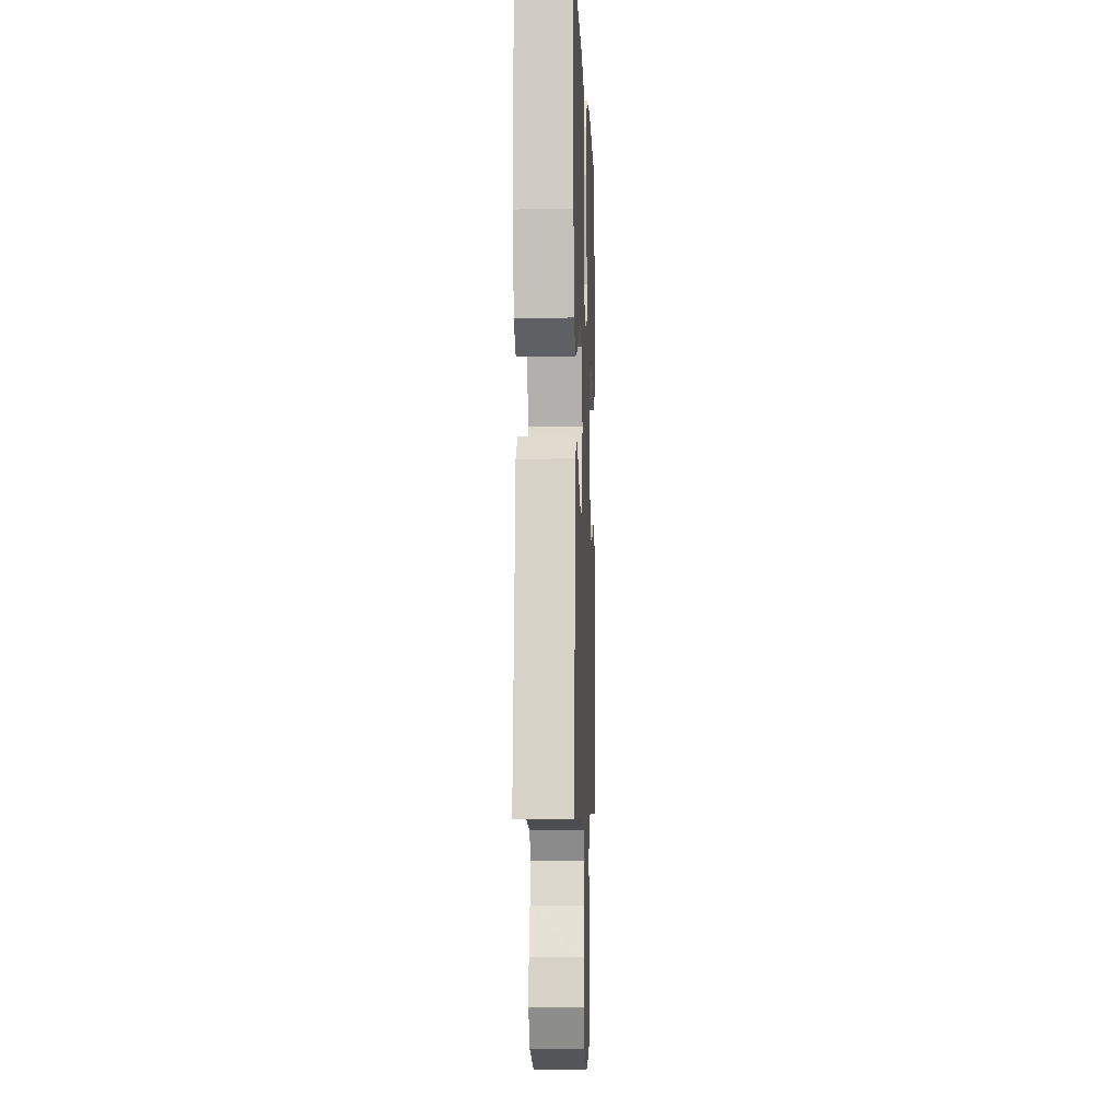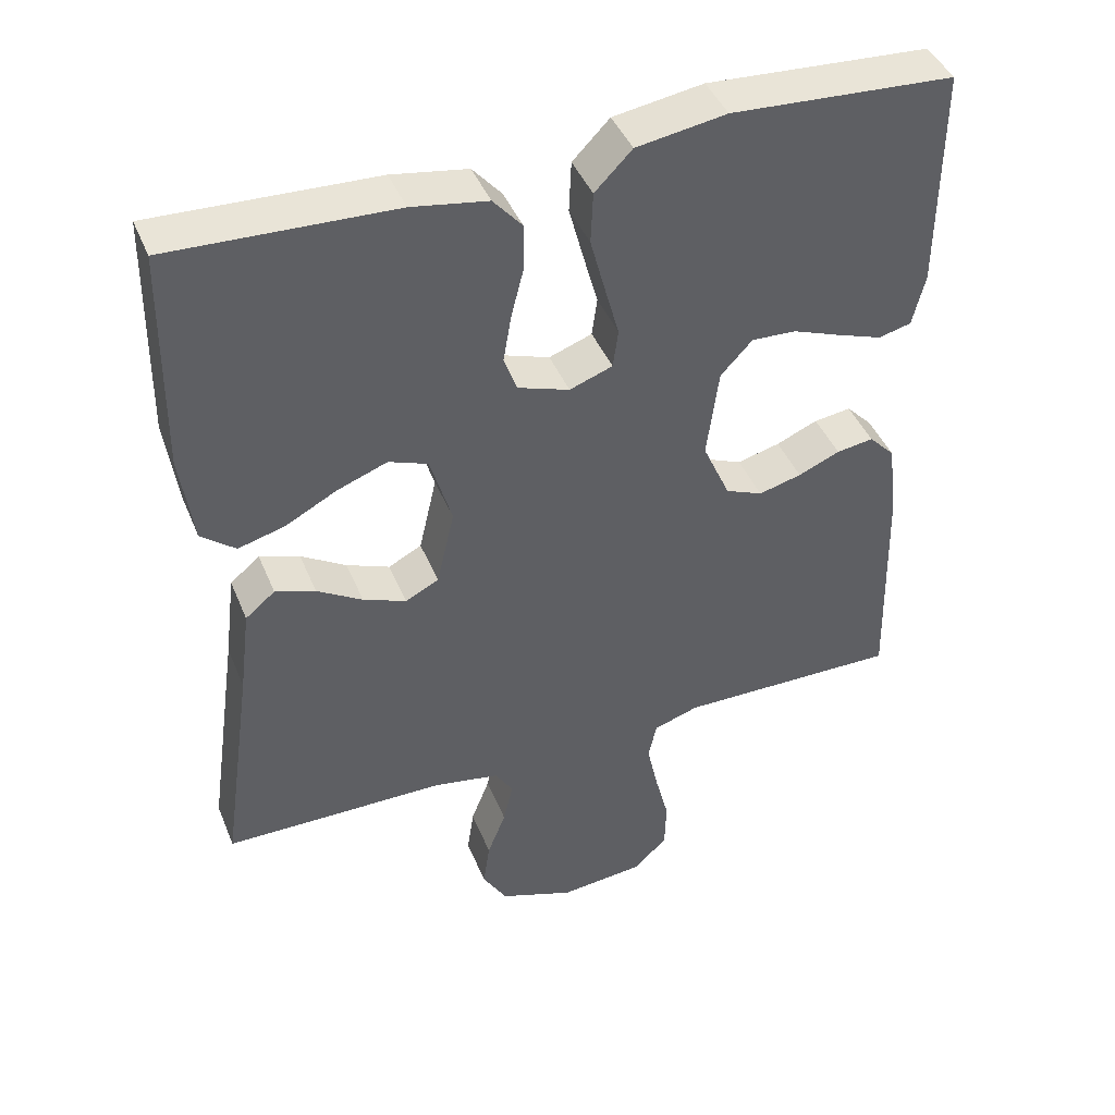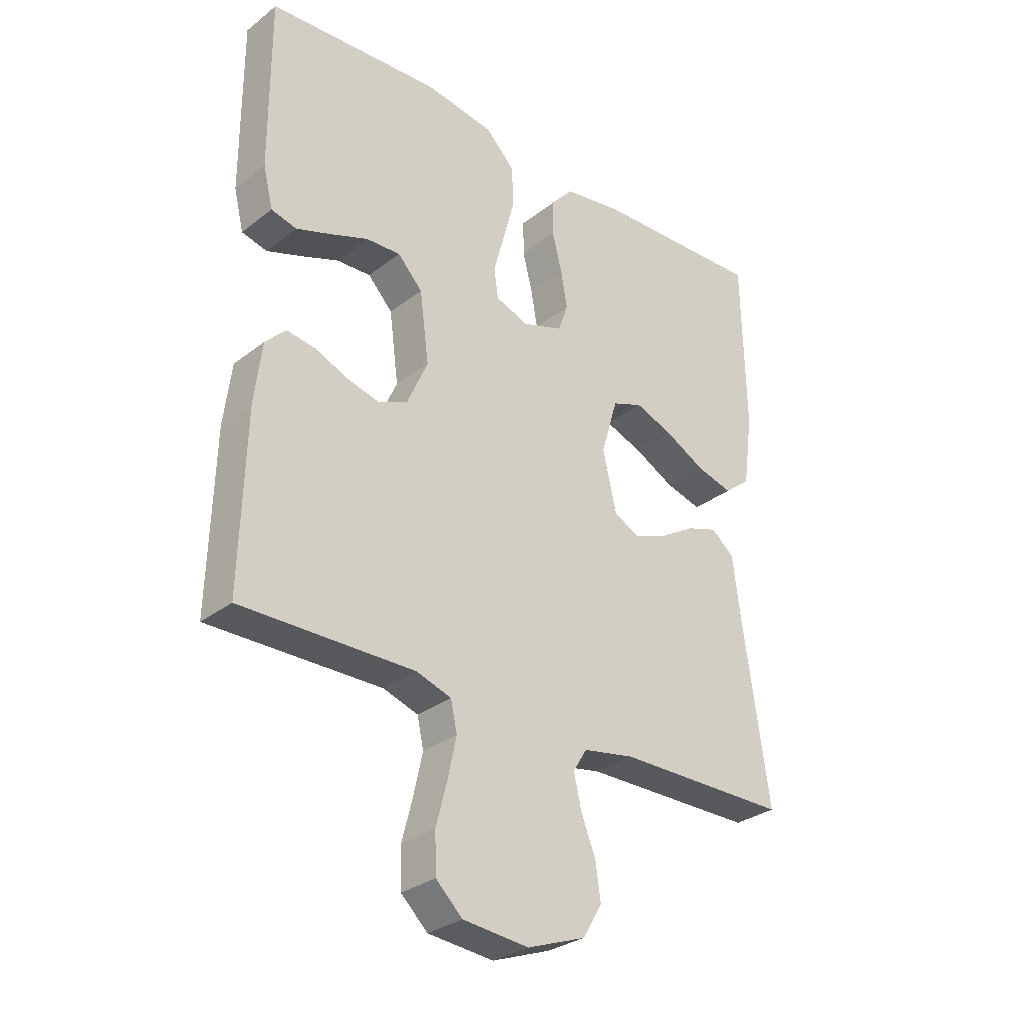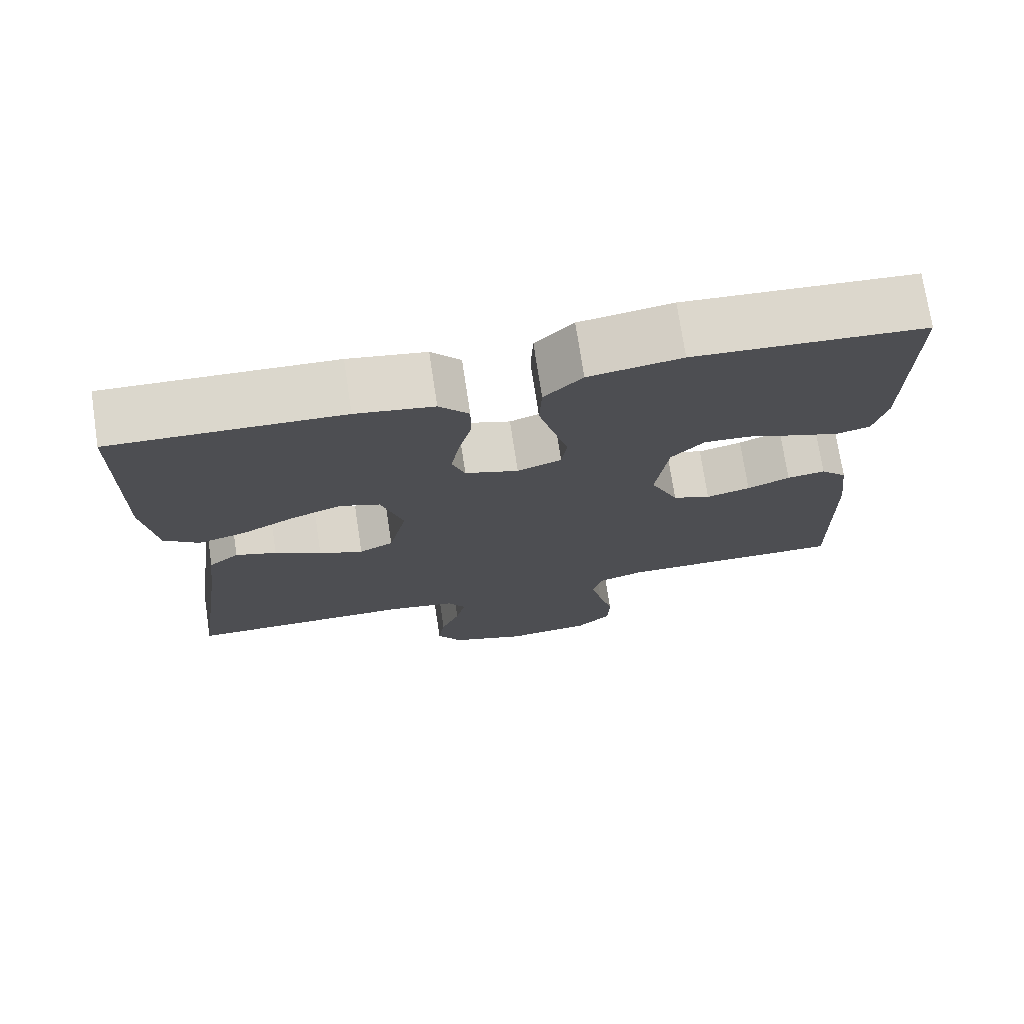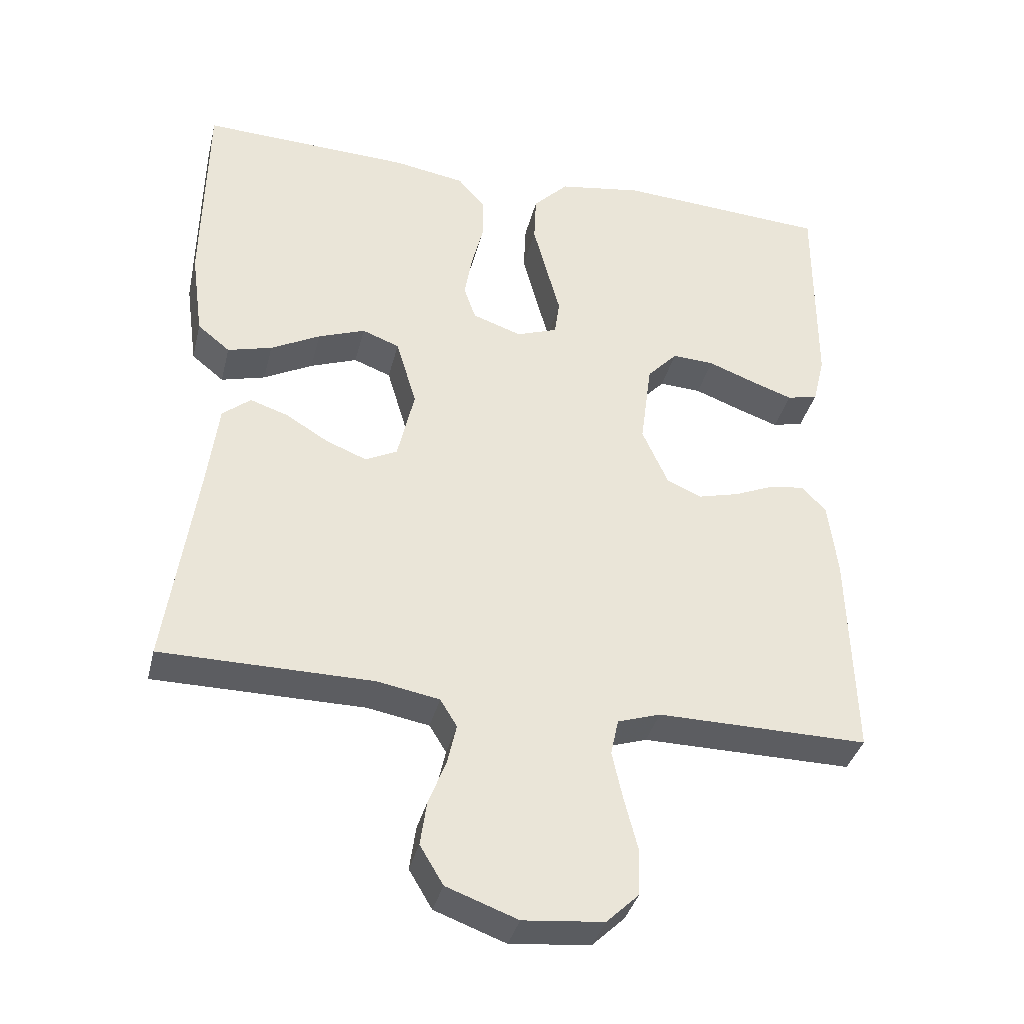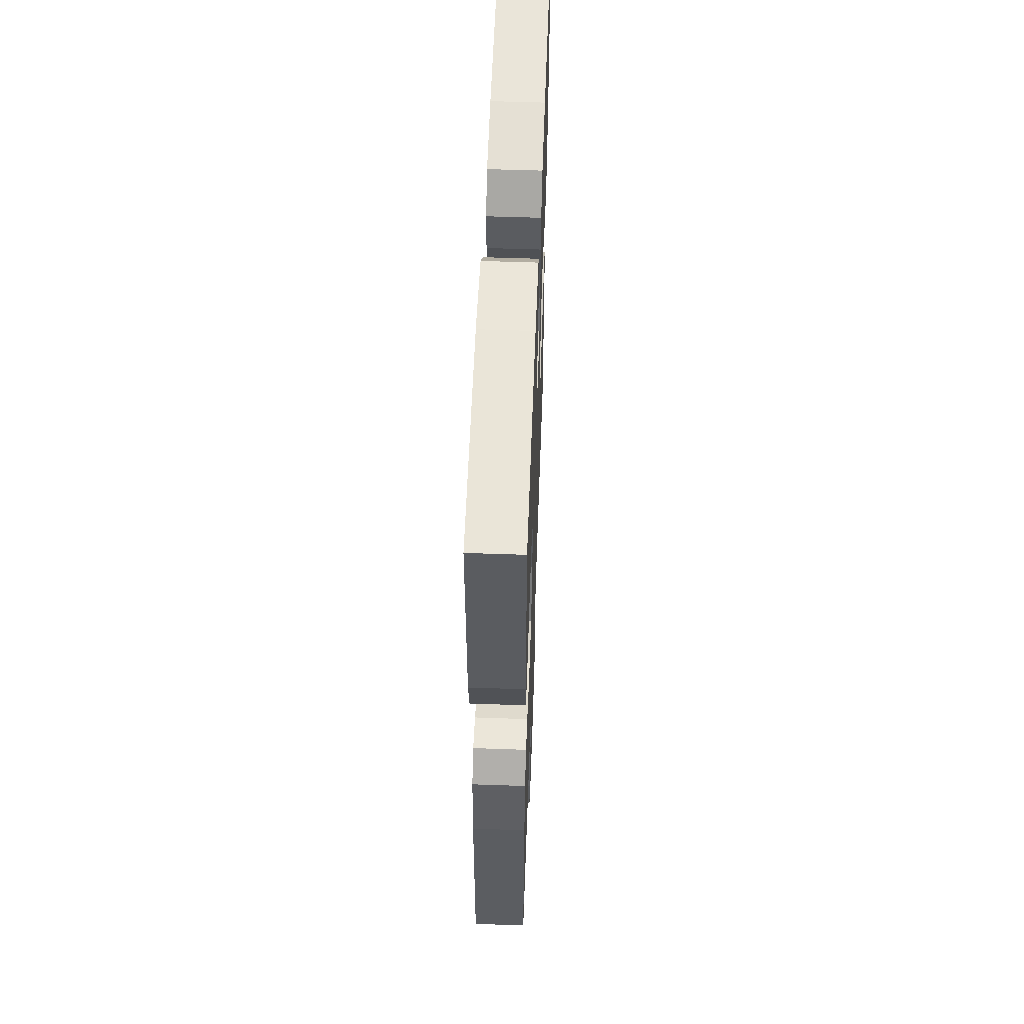
<metadata>
{"format":"obj","ext":"obj","renderer":"f3d","projection":"perspective","resolution":1024,"background":"white","views":[{"elev":-5.7,"azim":92.2,"up":"+Z"},{"elev":43.2,"azim":158.6,"up":"+Z"},{"elev":-30.3,"azim":-41.9,"up":"+Z"},{"elev":74.0,"azim":171.4,"up":"+Z"},{"elev":-36.7,"azim":166.4,"up":"+Z"},{"elev":55.8,"azim":-87.9,"up":"+Z"}]}
</metadata>
<code>
v 0.5 0.07 -0.5
v 0.2 0.07 -0.502
v 0.111 0.07 -0.518
v 0.087 0.07 -0.557
v 0.1 0.07 -0.614
v 0.125 0.07 -0.678
v 0.134 0.07 -0.741
v 0.101 0.07 -0.796
v 0 0.07 -0.833
v -0.114 0.07 -0.822
v -0.16 0.07 -0.778
v -0.162 0.07 -0.711
v -0.143 0.07 -0.637
v -0.128 0.07 -0.568
v -0.139 0.07 -0.517
v -0.2 0.07 -0.497
v -0.5 0.07 -0.5
v -0.492 0.07 -0.2
v -0.479 0.07 -0.094
v -0.444 0.07 -0.058
v -0.394 0.07 -0.065
v -0.338 0.07 -0.089
v -0.28 0.07 -0.104
v -0.23 0.07 -0.083
v -0.193 0.07 0
v -0.209 0.07 0.122
v -0.252 0.07 0.168
v -0.312 0.07 0.165
v -0.378 0.07 0.14
v -0.438 0.07 0.119
v -0.482 0.07 0.13
v -0.499 0.07 0.2
v -0.5 0.07 0.5
v -0.2 0.07 0.519
v -0.079 0.07 0.5
v -0.029 0.07 0.449
v -0.026 0.07 0.38
v -0.046 0.07 0.304
v -0.065 0.07 0.234
v -0.058 0.07 0.182
v 0 0.07 0.161
v 0.07 0.07 0.185
v 0.087 0.07 0.234
v 0.076 0.07 0.298
v 0.059 0.07 0.365
v 0.059 0.07 0.426
v 0.098 0.07 0.471
v 0.2 0.07 0.488
v 0.5 0.07 0.5
v 0.505 0.07 0.2
v 0.488 0.07 0.076
v 0.442 0.07 0.039
v 0.379 0.07 0.056
v 0.309 0.07 0.093
v 0.242 0.07 0.118
v 0.189 0.07 0.098
v 0.16 0.07 0
v 0.184 0.07 -0.104
v 0.229 0.07 -0.127
v 0.287 0.07 -0.104
v 0.348 0.07 -0.067
v 0.402 0.07 -0.049
v 0.442 0.07 -0.082
v 0.457 0.07 -0.2
v 0.5 0 -0.5
v 0.2 0 -0.502
v 0.111 0 -0.518
v 0.087 0 -0.557
v 0.1 0 -0.614
v 0.125 0 -0.678
v 0.134 0 -0.741
v 0.101 0 -0.796
v 0 0 -0.833
v -0.114 0 -0.822
v -0.16 0 -0.778
v -0.162 0 -0.711
v -0.143 0 -0.637
v -0.128 0 -0.568
v -0.139 0 -0.517
v -0.2 0 -0.497
v -0.5 0 -0.5
v -0.492 0 -0.2
v -0.479 0 -0.094
v -0.444 0 -0.058
v -0.394 0 -0.065
v -0.338 0 -0.089
v -0.28 0 -0.104
v -0.23 0 -0.083
v -0.193 0 0
v -0.209 0 0.122
v -0.252 0 0.168
v -0.312 0 0.165
v -0.378 0 0.14
v -0.438 0 0.119
v -0.482 0 0.13
v -0.499 0 0.2
v -0.5 0 0.5
v -0.2 0 0.519
v -0.079 0 0.5
v -0.029 0 0.449
v -0.026 0 0.38
v -0.046 0 0.304
v -0.065 0 0.234
v -0.058 0 0.182
v 0 0 0.161
v 0.07 0 0.185
v 0.087 0 0.234
v 0.076 0 0.298
v 0.059 0 0.365
v 0.059 0 0.426
v 0.098 0 0.471
v 0.2 0 0.488
v 0.5 0 0.5
v 0.505 0 0.2
v 0.488 0 0.076
v 0.442 0 0.039
v 0.379 0 0.056
v 0.309 0 0.093
v 0.242 0 0.118
v 0.189 0 0.098
v 0.16 0 0
v 0.184 0 -0.104
v 0.229 0 -0.127
v 0.287 0 -0.104
v 0.348 0 -0.067
v 0.402 0 -0.049
v 0.442 0 -0.082
v 0.457 0 -0.2
f 61 62 63 64
f 60 61 64 1
f 59 60 1 2
f 58 59 2 3
f 57 58 3 4
f 51 52 53 54
f 51 54 55
f 50 51 55
f 49 50 55
f 48 49 55 56
f 44 45 46 47
f 43 44 47 48
f 42 43 48 56
f 36 37 38 39
f 34 35 36 39
f 34 39 40
f 33 34 40
f 32 33 40
f 28 29 30 31
f 28 31 32
f 27 28 32 40
f 19 20 21 22
f 19 22 23
f 16 17 18 19
f 15 16 19 23
f 10 11 12 13
f 10 13 14
f 9 10 14
f 8 9 14 15
f 5 6 7 8
f 4 5 8 15
f 41 42 56 57
f 26 27 40 41
f 25 26 41 57
f 24 25 57 4
f 4 15 23 24
f 128 127 126 125
f 65 128 125 124
f 66 65 124 123
f 67 66 123 122
f 68 67 122 121
f 118 117 116 115
f 119 118 115
f 119 115 114
f 119 114 113
f 120 119 113 112
f 111 110 109 108
f 112 111 108 107
f 120 112 107 106
f 103 102 101 100
f 103 100 99 98
f 104 103 98
f 104 98 97
f 104 97 96
f 95 94 93 92
f 96 95 92
f 104 96 92 91
f 86 85 84 83
f 87 86 83
f 83 82 81 80
f 87 83 80 79
f 77 76 75 74
f 78 77 74
f 78 74 73
f 79 78 73 72
f 72 71 70 69
f 79 72 69 68
f 121 120 106 105
f 105 104 91 90
f 121 105 90 89
f 68 121 89 88
f 88 87 79 68
f 1 65 66 2
f 2 66 67 3
f 3 67 68 4
f 4 68 69 5
f 5 69 70 6
f 6 70 71 7
f 7 71 72 8
f 8 72 73 9
f 9 73 74 10
f 10 74 75 11
f 11 75 76 12
f 12 76 77 13
f 13 77 78 14
f 14 78 79 15
f 15 79 80 16
f 16 80 81 17
f 17 81 82 18
f 18 82 83 19
f 19 83 84 20
f 20 84 85 21
f 21 85 86 22
f 22 86 87 23
f 23 87 88 24
f 24 88 89 25
f 25 89 90 26
f 26 90 91 27
f 27 91 92 28
f 28 92 93 29
f 29 93 94 30
f 30 94 95 31
f 31 95 96 32
f 32 96 97 33
f 33 97 98 34
f 34 98 99 35
f 35 99 100 36
f 36 100 101 37
f 37 101 102 38
f 38 102 103 39
f 39 103 104 40
f 40 104 105 41
f 41 105 106 42
f 42 106 107 43
f 43 107 108 44
f 44 108 109 45
f 45 109 110 46
f 46 110 111 47
f 47 111 112 48
f 48 112 113 49
f 49 113 114 50
f 50 114 115 51
f 51 115 116 52
f 52 116 117 53
f 53 117 118 54
f 54 118 119 55
f 55 119 120 56
f 56 120 121 57
f 57 121 122 58
f 58 122 123 59
f 59 123 124 60
f 60 124 125 61
f 61 125 126 62
f 62 126 127 63
f 63 127 128 64
f 64 128 65 1

</code>
